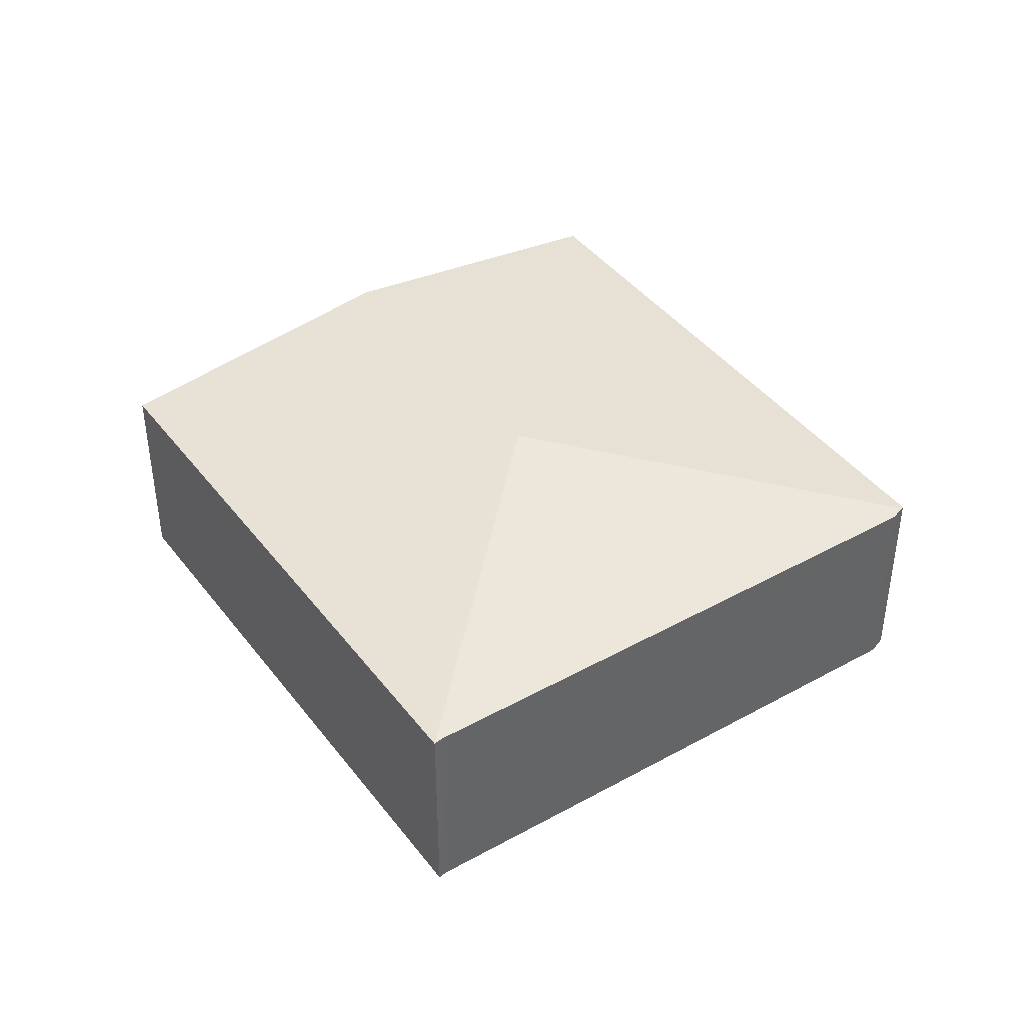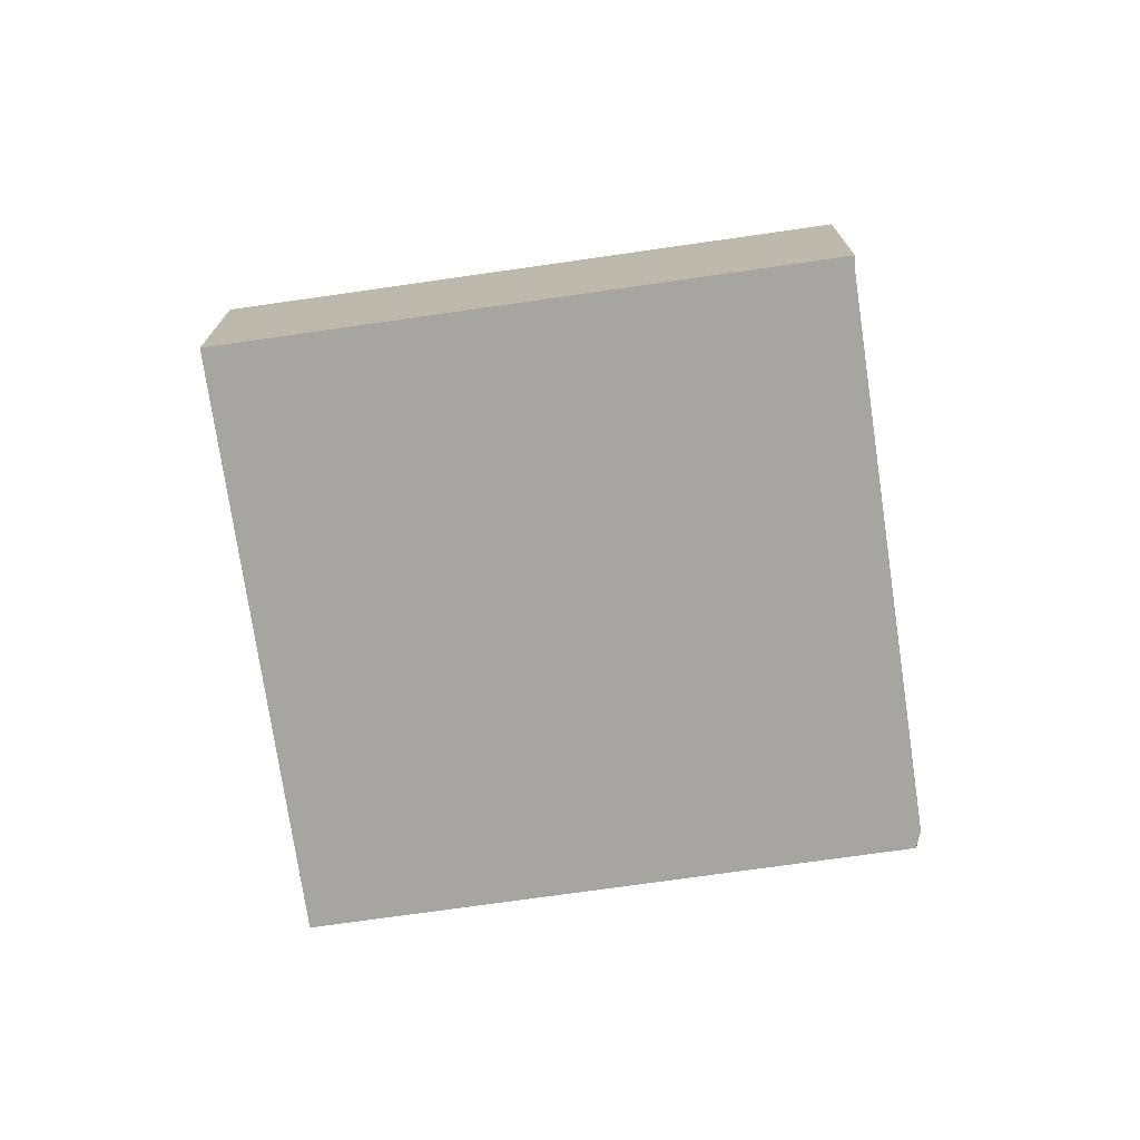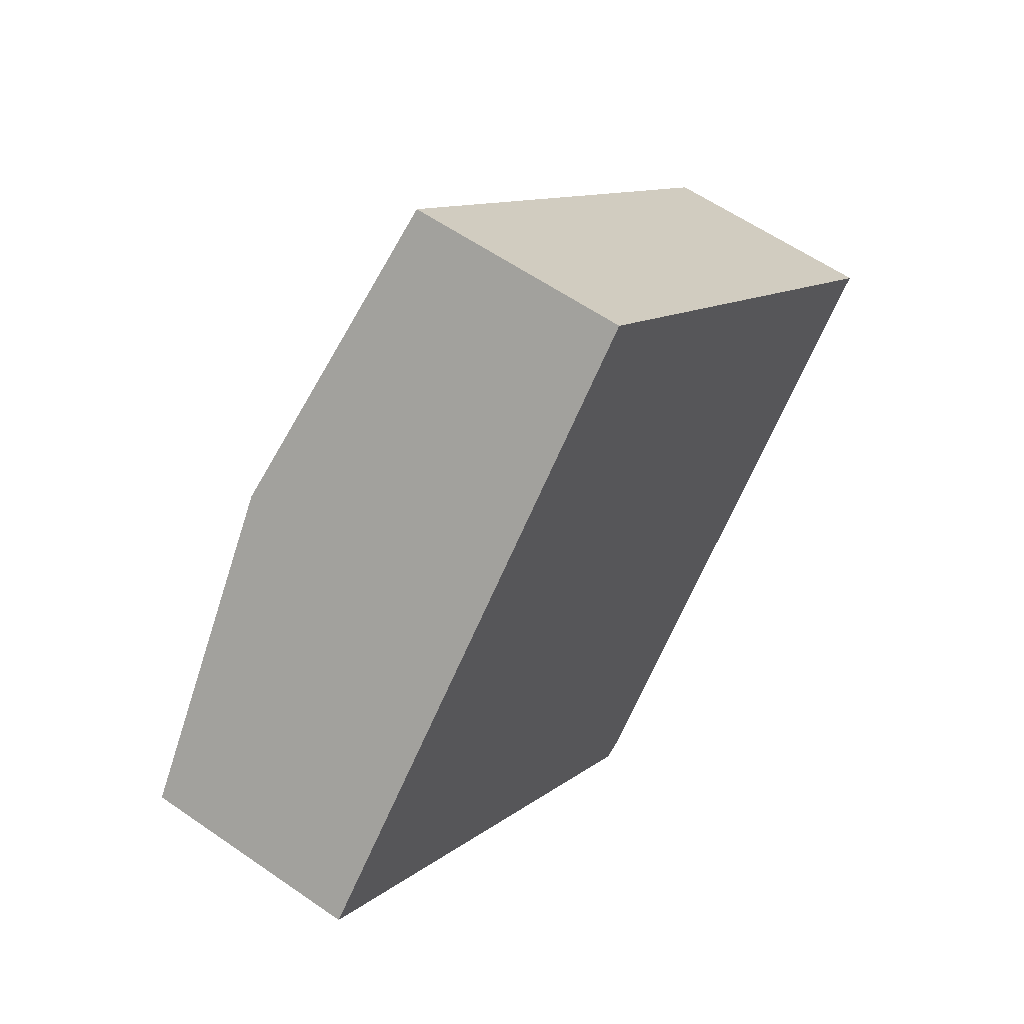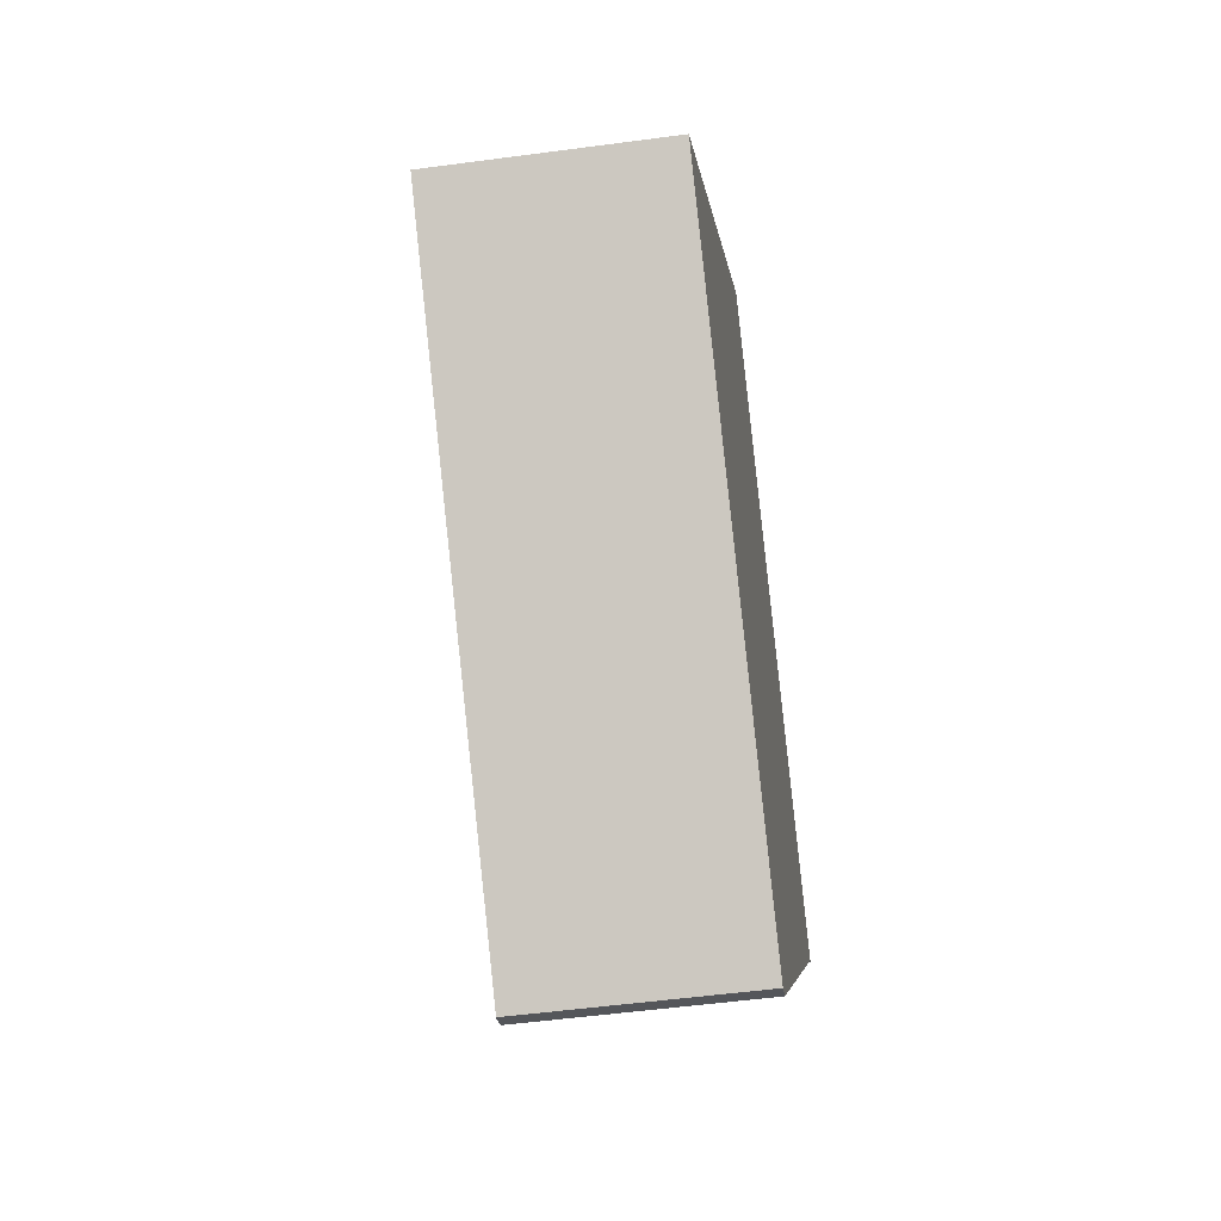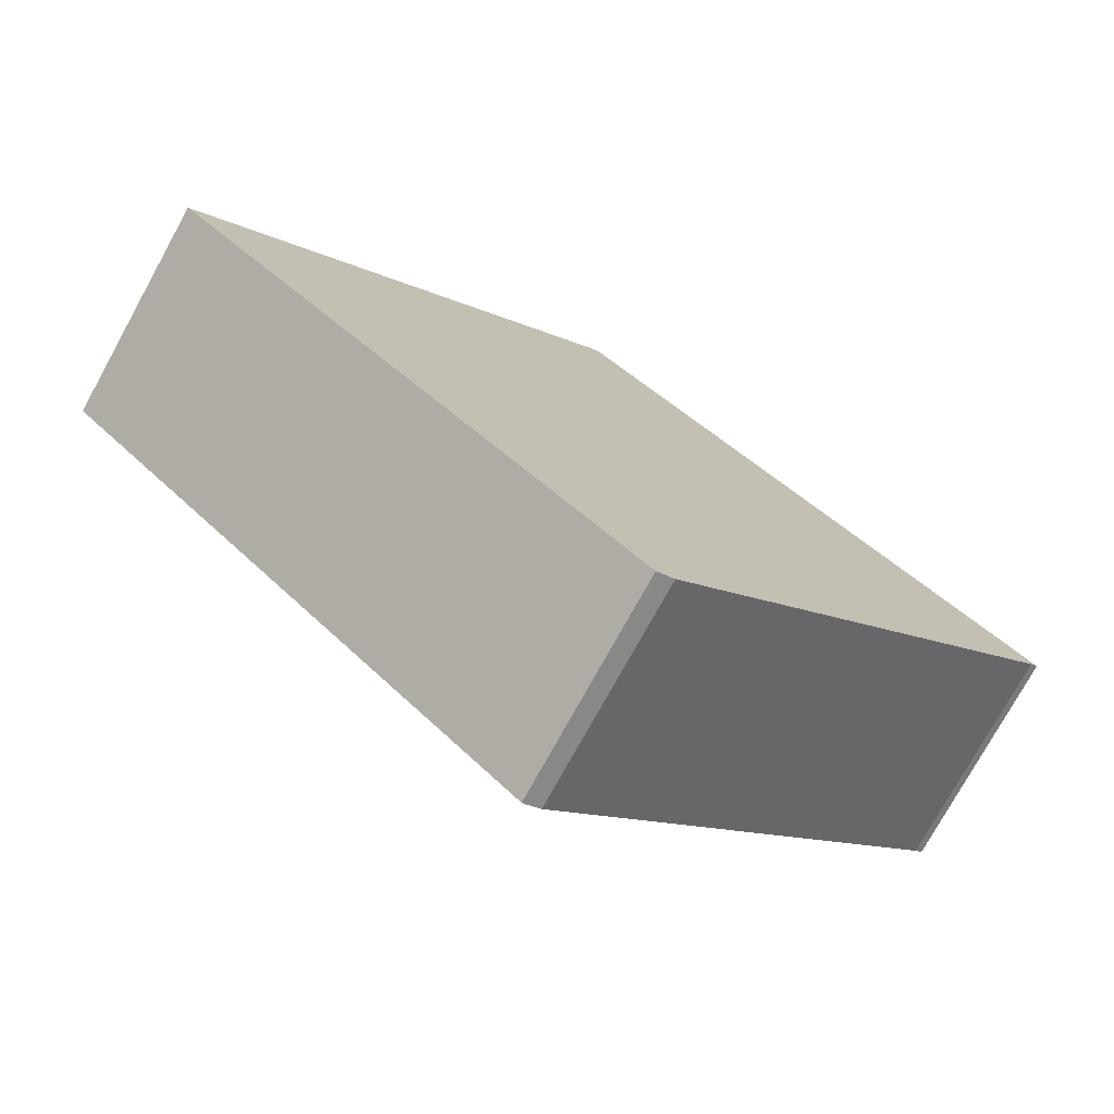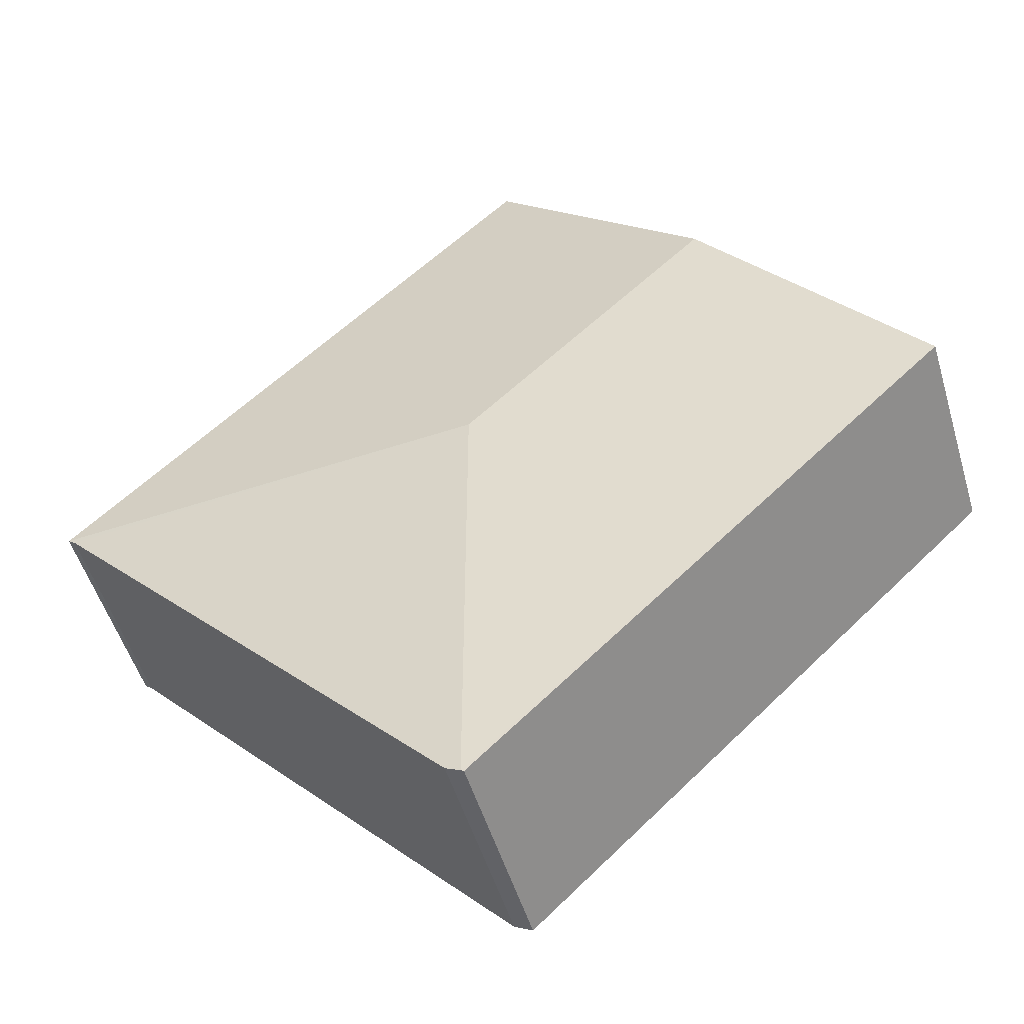
<metadata>
{"format":"obj","ext":"obj","renderer":"f3d","projection":"perspective","resolution":1024,"background":"white","views":[{"elev":42.1,"azim":99.3,"up":"+Y"},{"elev":-73.6,"azim":51.5,"up":"+Y"},{"elev":58.7,"azim":-54.3,"up":"+Z"},{"elev":-51.7,"azim":-81.7,"up":"+Z"},{"elev":-75.9,"azim":-28.9,"up":"+Z"},{"elev":-50.8,"azim":-163.6,"up":"+Z"}]}
</metadata>
<code>
v  3.871 2.121 -0.009
v  3.643 1.805 3.855
v  7.615 1.805 0.101
v  1.822 2.121 1.928
v  7.553 1.807 0.054
v  4.101 1.802 -3.659
v  3.976 1.808 -3.721
v  0 1.805 1.105e-16
v  3.951 1.805 -3.733
v  3.951 2.286e-16 -3.733
v  0 0 0
v  1.822 -1.181e-16 1.928
v  3.643 -2.361e-16 3.855
v  7.615 -6.184e-18 0.101
v  7.553 -3.307e-18 0.054
v  4.101 2.24e-16 -3.659
v  3.976 2.278e-16 -3.721
g defaultobject
f 1 2 3
f 2 1 4
f 3 5 1
f 6 1 5
f 7 1 6
f 8 7 9
f 7 8 1
f 1 8 4
f 10 8 9
f 8 10 11
f 11 4 8
f 4 11 12
f 4 12 2
f 2 12 13
f 13 3 2
f 3 13 14
f 3 15 5
f 15 3 14
f 15 6 5
f 6 15 16
f 6 9 7
f 9 6 10
f 10 6 17
f 17 6 16
f 12 14 13
f 14 12 11
f 14 11 15
f 15 11 10
f 15 10 16

</code>
